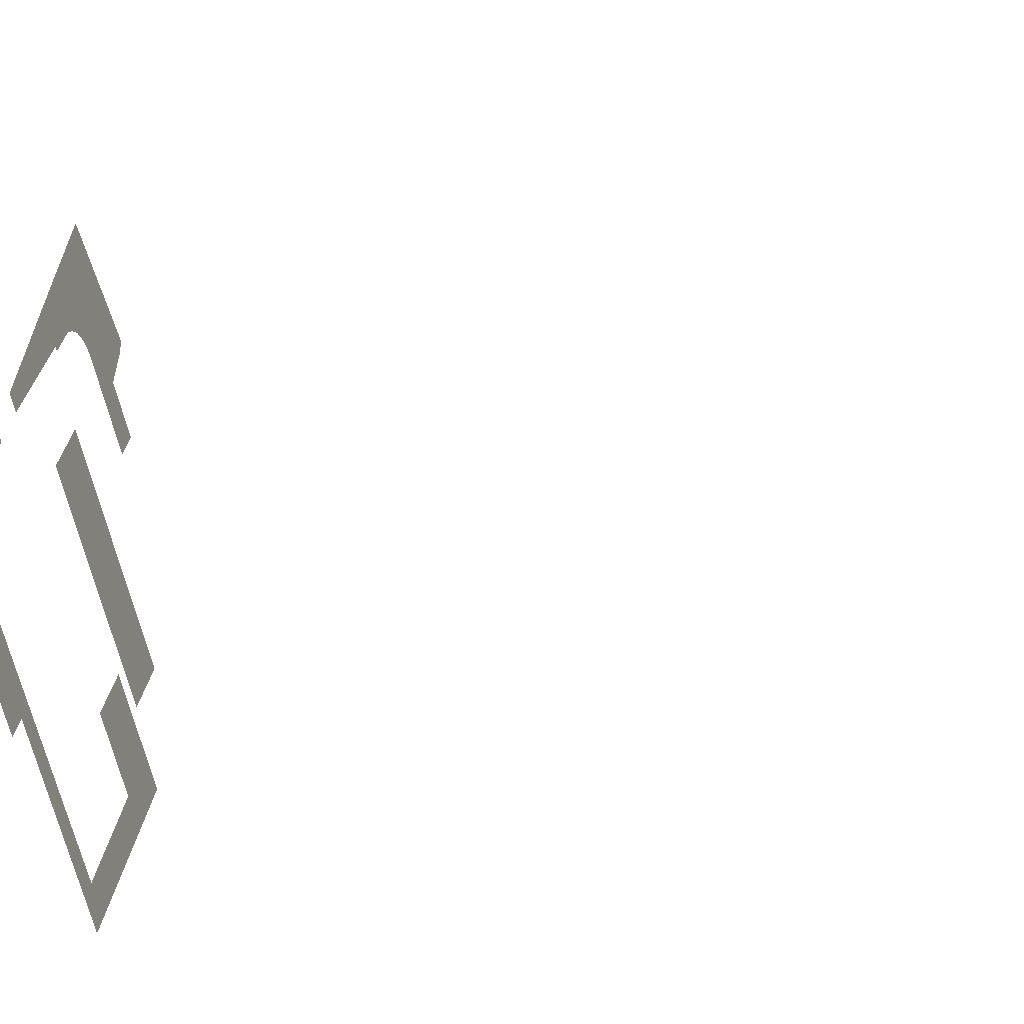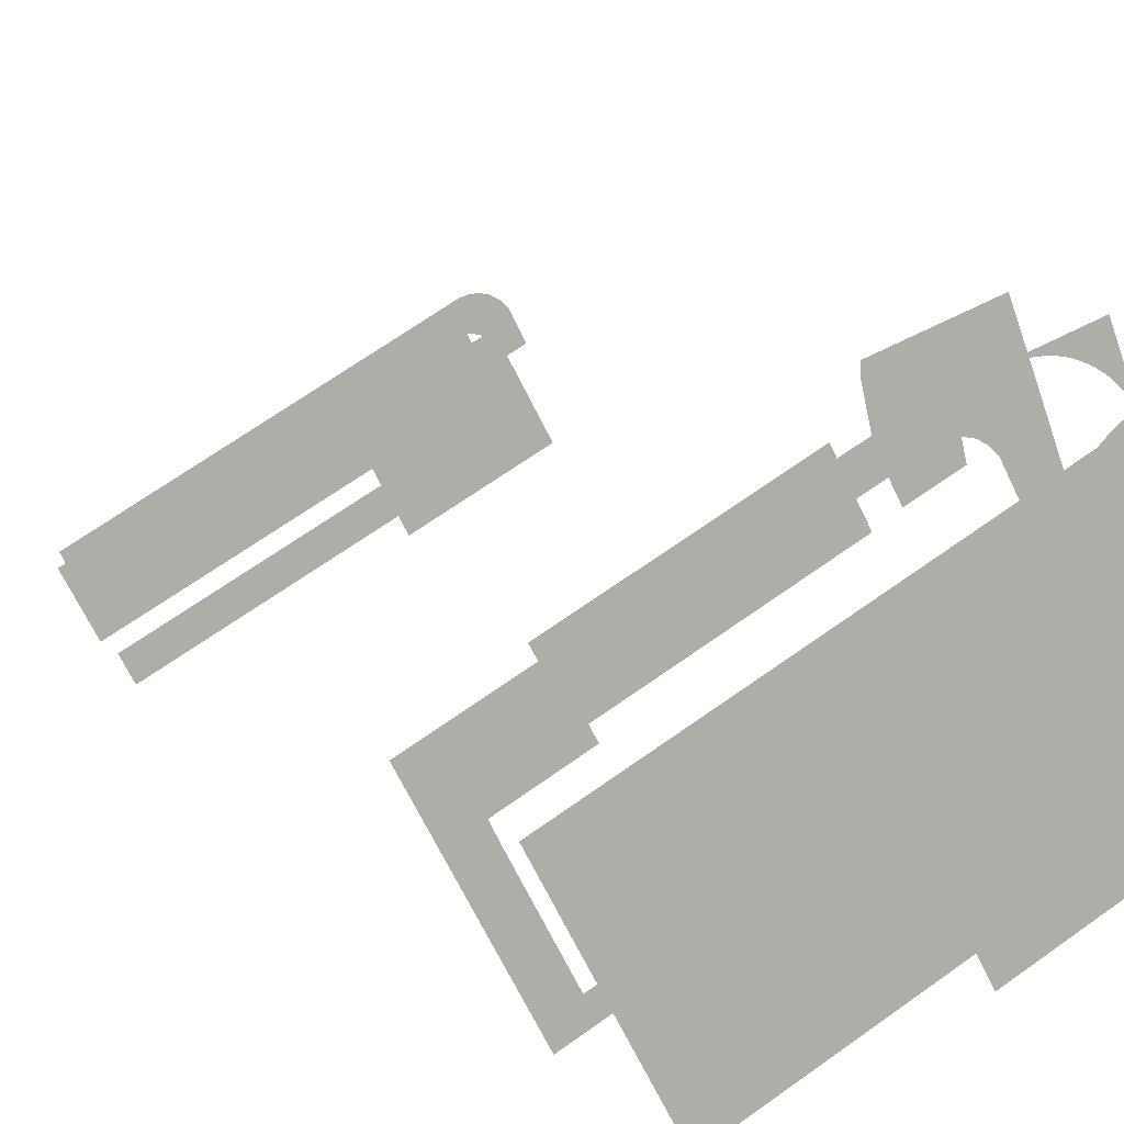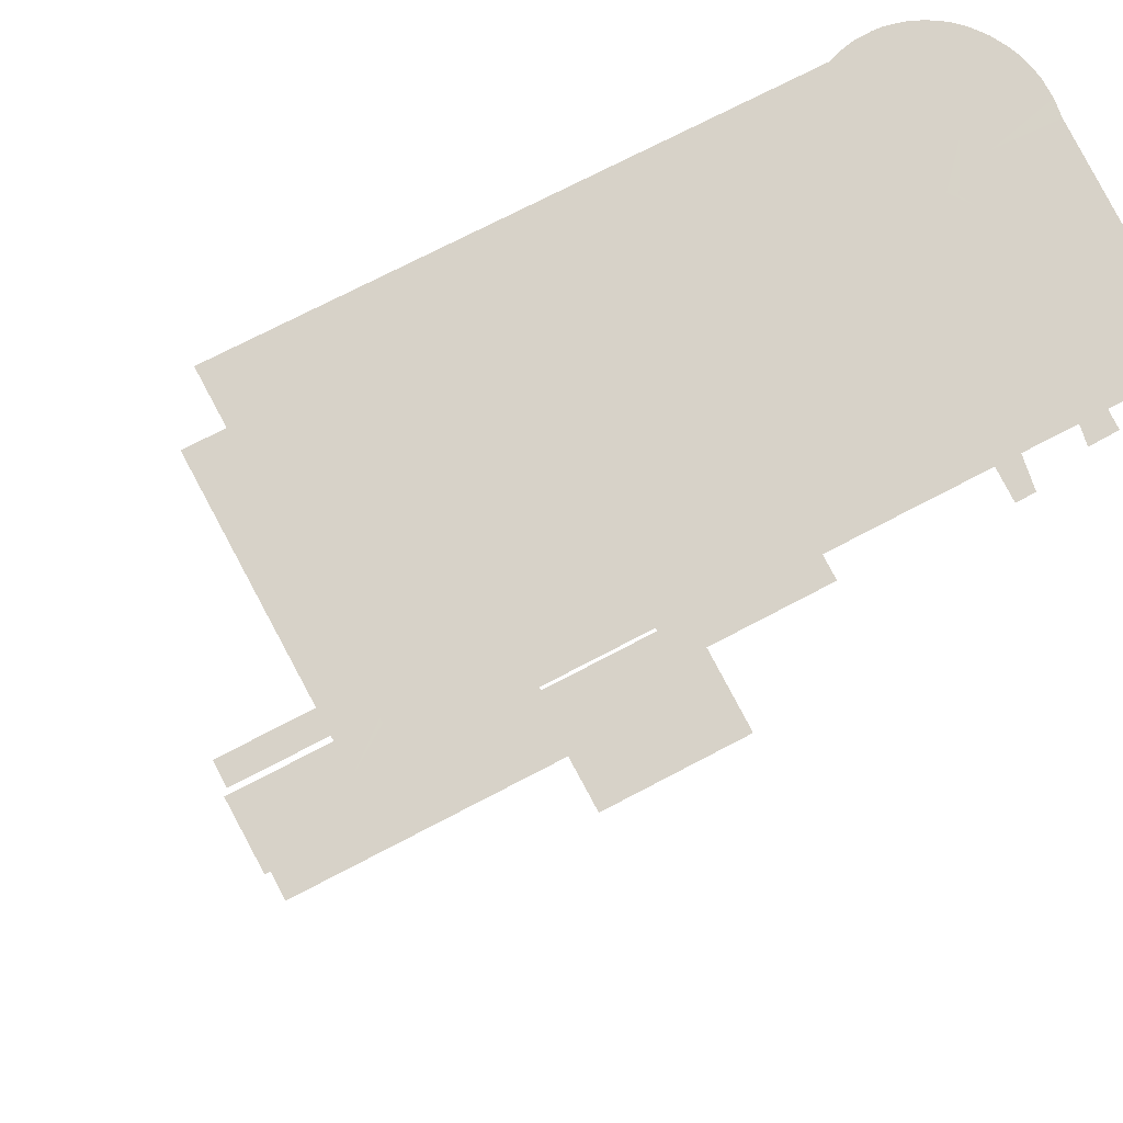
<metadata>
{"format":"obj","ext":"obj","renderer":"f3d","projection":"perspective","resolution":1024,"background":"white","views":[{"elev":-35.1,"azim":-74.2,"up":"+Y"},{"elev":11.1,"azim":156.5,"up":"+Y"},{"elev":-12.0,"azim":172.2,"up":"+Y"}]}
</metadata>
<code>
o geometryt000010000010000110010110000110000100110010110110st115_
v 115.3 -151 565.2
v 112.8 -149.6 565.2
v 123.9 -139.3 565.2
v 122.1 -132.3 565.2
v 117 -152 565.2
v 122.7 -130.9 565.2
v 127.3 -134.9 565.2
v 126.2 -135.9 565.2
v 123.6 -129.5 565.2
v 124.1 -128.9 565.2
v 128.4 -134.2 565.2
v 124.3 -139.5 565.2
v 125.2 -127.8 565.2
v 125.8 -127.3 565.2
v 127.2 -126.5 565.2
v 129.5 -134 565.2
v 128.7 -125.9 565.2
v 129.5 -125.7 565.2
v 130.7 -134.1 565.2
v 130.2 -125.6 565.2
v 131.8 -125.5 565.2
v 133.4 -125.7 565.2
v 131.8 -134.4 565.2
v 134.9 -126.2 565.2
v 135.7 -126.5 565.2
v 137 -127.3 565.2
v 137.7 -127.8 565.2
v 138.8 -129 565.2
v 143.1 -136.2 565.2
v 141.4 -139.6 565.2
v 145.1 -132.4 565.2
v 128.5 -139 565.2
v 127.3 -141.2 565.2
v 129 -138.6 565.2
v 129.7 -138.3 565.2
v 130.6 -138.2 565.2
v 131.6 -138.2 565.2
v 166 -152.9 565.2
v 173.4 -160.6 565.2
v 174.9 -157.7 565.2
v 136.6 -155.6 565.2
v 133.7 -160.9 565.2
v 138.4 -152.2 565.2
v 140.5 -148.3 565.2
v 147.6 -164.5 565.2
v 146 -167.5 565.2
v 167.2 -172 565.2
v 169.9 -145.8 565.2
v 169.6 -176.4 565.2
v 169 -168.6 565.2
v 181.6 -154.1 565.2
v 182.5 -152.5 565.2
v 137.8 -133.4 585.2
v 143.1 -136.2 585.2
v 138.8 -129 585.2
v 144.7 -133.2 585.2
v 145.1 -132.4 585.2
v 115.3 -151 585.2
v 117.3 -145.4 585.2
v 112.8 -149.6 585.2
v 122.1 -132.3 585.2
v 115.3 -151 600.2
v 117 -152 600.2
v 122.2 -142.3 600.2
v 123.9 -139.3 600.2
v 122.1 -132.3 600.2
v 126.2 -135.9 600.2
v 125.8 -122.7 600.2
v 128.4 -134.2 600.2
v 127 -135.1 600.2
v 127.3 -134.9 600.2
v 128.1 -134.4 600.2
v 124.2 -139.5 600.2
v 125.7 -136.8 600.2
v 124.3 -139.5 600.2
v 129.3 -134.1 600.2
v 129.5 -134 600.2
v 130.4 -134.1 600.2
v 130.7 -134.1 600.2
v 138.9 -127.4 600.2
v 131.5 -134.3 600.2
v 138.8 -129 600.2
v 131.8 -134.4 600.2
v 137.8 -133.4 600.2
v 138.9 -138.3 600.2
v 141.4 -139.6 600.2
v 143.1 -136.2 600.2
v 123.9 -139.3 711.2
v 117 -152 711.2
v 124.3 -139.5 711.2
v 127.3 -141.2 711.2
v 136.6 -155.6 711.2
v 133.7 -160.9 711.2
v 138.4 -152.2 711.2
v 140.5 -148.3 711.2
v 125.8 -122.7 585.2
v 122.7 -130.9 585.2
v 122.1 -132.3 585.2
v 123.6 -129.5 585.2
v 124.1 -128.9 585.2
v 125.2 -127.8 585.2
v 125.8 -127.3 585.2
v 126.7 -126.8 585.2
v 127 -126.6 585.2
v 127.1 -126.6 585.2
v 127.2 -126.5 585.2
v 127.3 -126.4 585.2
v 127.4 -126.4 585.2
v 128.7 -125.9 585.2
v 129.5 -125.7 585.2
v 130.2 -125.6 585.2
v 131.8 -125.5 585.2
v 133.4 -125.7 585.2
v 134.9 -126.2 585.2
v 138.9 -127.4 585.2
v 135.7 -126.5 585.2
v 137 -127.3 585.2
v 137.7 -127.8 585.2
v 138 -128.1 585.2
v 138.8 -129 585.2
v 124.3 -139.5 701.2
v 124.5 -139.7 701.2
v 128.5 -139 701.2
v 126.2 -135.9 701.2
v 127.3 -141.2 701.2
v 127.4 -141.1 701.2
v 129 -138.6 701.2
v 127.3 -134.9 701.2
v 128.5 -139 701.2
v 129.7 -138.3 701.2
v 128.4 -134.2 701.2
v 129 -138.6 701.2
v 129.5 -134 701.2
v 129.7 -138.3 701.2
v 130.6 -138.2 701.2
v 130.7 -134.1 701.2
v 130.6 -138.2 701.2
v 131.8 -134.4 701.2
v 131.6 -138.2 701.2
v 141.4 -139.6 701.2
v 133.4 -139.1 701.2
v 166 -152.9 701.2
v 133.6 -139.2 701.2
v 133.7 -139.3 701.2
v 173.4 -160.6 701.2
v 174.9 -157.7 701.2
v 131.6 -138.2 707.2
v 127.3 -141.2 707.2
v 127.7 -141.4 707.2
v 130.6 -138.2 707.2
v 128.5 -139 707.2
v 140.5 -148.3 707.2
v 129.7 -138.3 707.2
v 129 -138.6 707.2
v 173.4 -160.6 707.2
v 139.7 -149.9 707.2
v 138.4 -152.2 707.2
v 169 -168.6 707.2
v 140.5 -148.4 707.2
v 147.6 -164.5 589.2
v 134 -160.3 589.2
v 133.7 -160.9 589.2
v 146 -167.5 589.2
v 134.1 -160 589.2
v 134.1 -160 589.2
v 134.2 -160 589.2
v 136.6 -155.6 589.2
v 140.4 -157.7 589.2
v 142 -158.5 589.2
v 167.2 -172 589.2
v 169.6 -176.4 589.2
v 166 -152.9 589.2
v 173.3 -156.9 589.2
v 168.4 -148.6 589.2
v 167.5 -171.5 589.2
v 167.5 -171.4 589.2
v 169 -168.6 589.2
v 174.9 -157.7 589.2
v 169.9 -145.8 589.2
v 169.8 -167.2 589.2
v 173.4 -160.6 589.2
v 181.6 -154.1 589.2
v 182.5 -152.5 589.2
v 173.6 -160.1 589.2
v 138.3 -152.4 701.2
v 136.6 -155.6 701.2
v 167.2 -172 701.2
v 138.4 -152.2 701.2
v 167.8 -167.9 701.2
v 169 -168.6 701.2
v 142.3 -137.8 593.2
v 141.4 -139.6 593.2
v 146.3 -142.3 593.2
v 143.1 -136.2 593.2
v 145.1 -132.4 593.2
v 169.9 -145.8 593.2
v 160.9 -150.2 593.2
v 166 -152.9 593.2
f 1 2 3
f 2 4 3
f 1 3 5
f 4 6 7
f 4 8 3
f 4 7 8
f 7 6 9
f 10 11 9
f 9 11 7
f 3 8 12
f 13 11 10
f 13 14 11
f 15 16 14
f 14 16 11
f 17 16 15
f 18 16 17
f 19 16 18
f 19 18 20
f 19 20 21
f 19 22 23
f 19 21 22
f 22 24 23
f 23 24 25
f 23 25 26
f 23 26 27
f 23 27 28
f 23 28 29
f 23 29 30
f 28 31 29
f 12 8 32
f 33 12 32
f 34 8 7
f 32 8 34
f 11 35 7
f 35 34 7
f 11 16 35
f 35 16 36
f 16 19 36
f 36 19 23
f 23 37 36
f 30 37 23
f 38 37 30
f 39 37 38
f 40 39 38
f 12 5 3
f 12 33 5
f 5 33 41
f 5 41 42
f 43 41 33
f 44 43 33
f 45 42 41
f 45 46 42
f 41 47 45
f 30 29 38
f 48 29 31
f 38 29 48
f 49 45 47
f 38 48 40
f 50 49 47
f 50 39 49
f 49 39 51
f 40 48 51
f 48 52 51
f 39 40 51
f 32 36 33
f 36 37 33
f 37 44 33
f 34 35 32
f 32 35 36
f 39 44 37
f 43 44 50
f 50 44 39
f 41 43 47
f 43 50 47
f 53 54 55
f 56 55 54
f 57 55 56
f 58 59 60
f 60 59 61
f 62 63 64
f 62 65 66
f 62 64 65
f 65 67 66
f 68 66 69
f 66 67 70
f 66 70 71
f 72 66 71
f 69 66 72
f 65 73 74
f 65 74 67
f 73 75 74
f 68 69 76
f 68 76 77
f 78 68 77
f 79 68 78
f 80 68 79
f 79 81 82
f 80 79 82
f 81 83 82
f 83 84 82
f 85 84 83
f 86 84 85
f 87 84 86
f 88 89 90
f 90 89 91
f 91 89 92
f 89 93 92
f 94 91 92
f 95 91 94
f 96 97 98
f 96 99 97
f 100 99 96
f 101 100 96
f 102 101 96
f 103 102 96
f 104 103 96
f 105 104 96
f 106 105 96
f 107 106 96
f 108 107 96
f 96 109 108
f 96 110 109
f 96 111 110
f 96 112 111
f 96 113 112
f 96 114 113
f 96 115 114
f 114 115 116
f 116 115 117
f 117 115 118
f 115 119 118
f 120 119 115
f 121 122 123
f 123 124 121
f 122 125 126
f 122 126 123
f 124 127 128
f 123 129 124
f 129 127 124
f 128 130 131
f 128 127 132
f 128 132 130
f 131 130 133
f 133 130 134
f 133 134 135
f 136 133 135
f 137 138 135
f 135 138 136
f 139 138 137
f 140 138 139
f 139 141 142
f 139 142 140
f 141 143 142
f 143 144 142
f 144 145 142
f 145 146 142
f 147 148 149
f 150 151 148
f 150 148 147
f 147 149 152
f 153 154 151
f 150 153 151
f 147 152 155
f 156 157 158
f 159 156 158
f 152 159 158
f 152 158 155
f 160 161 162
f 162 163 160
f 160 164 161
f 160 165 164
f 160 166 165
f 160 167 166
f 168 167 160
f 169 168 160
f 170 169 160
f 160 171 170
f 172 173 174
f 170 171 175
f 175 171 176
f 176 171 177
f 174 178 179
f 173 178 174
f 177 171 180
f 180 171 181
f 181 171 182
f 179 178 182
f 182 183 179
f 184 181 182
f 178 184 182
f 185 186 187
f 188 185 187
f 188 187 189
f 189 187 190
f 191 192 193
f 194 191 193
f 195 194 196
f 194 193 197
f 194 197 198
f 196 194 198

</code>
